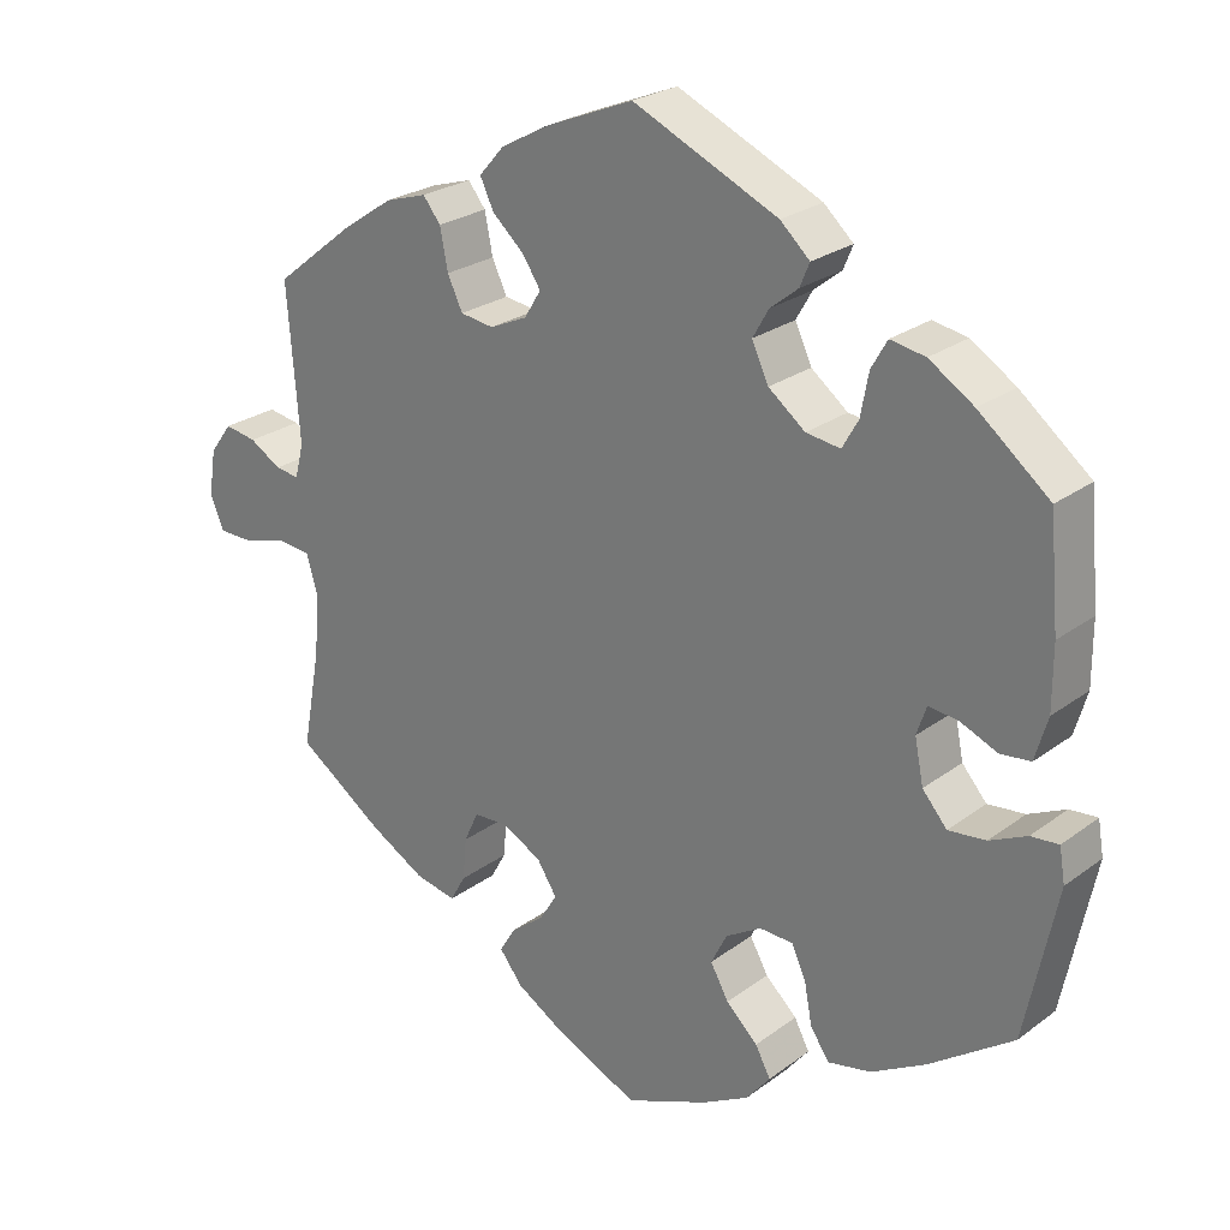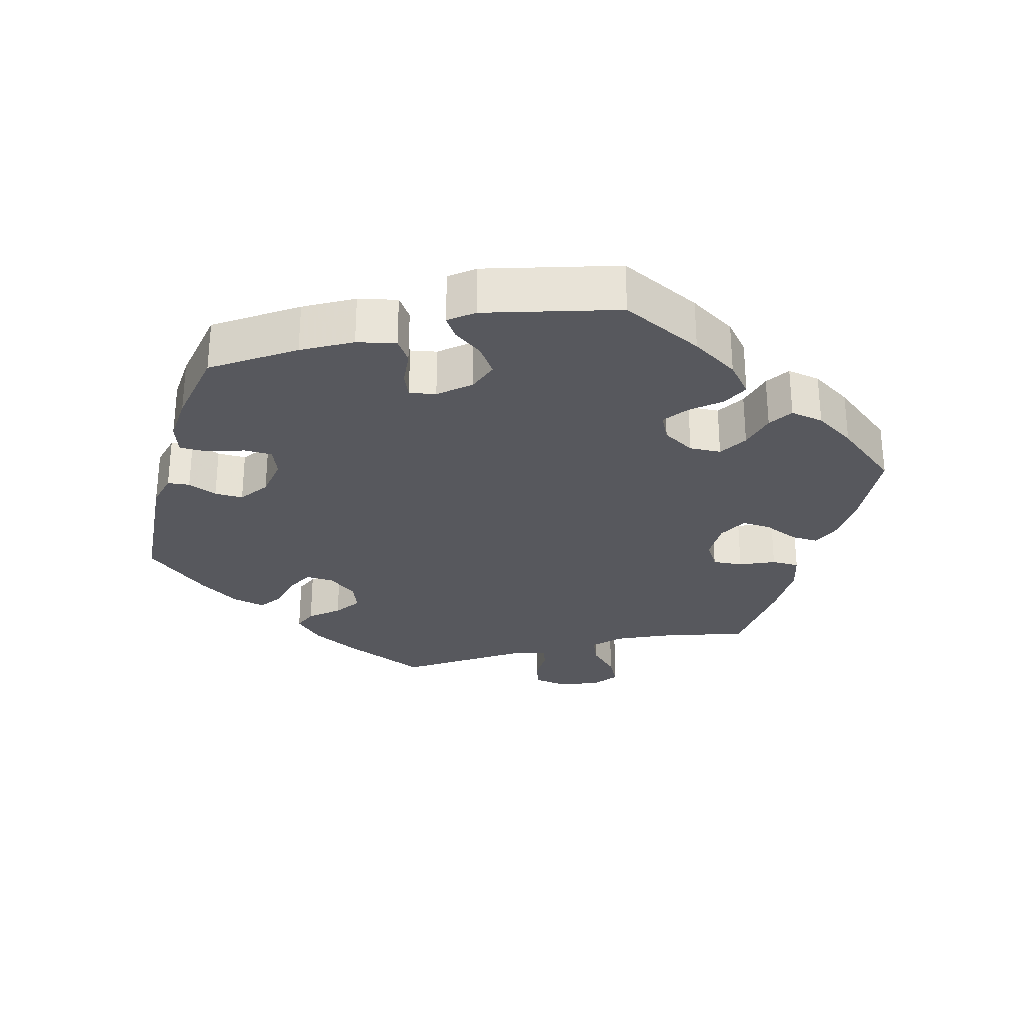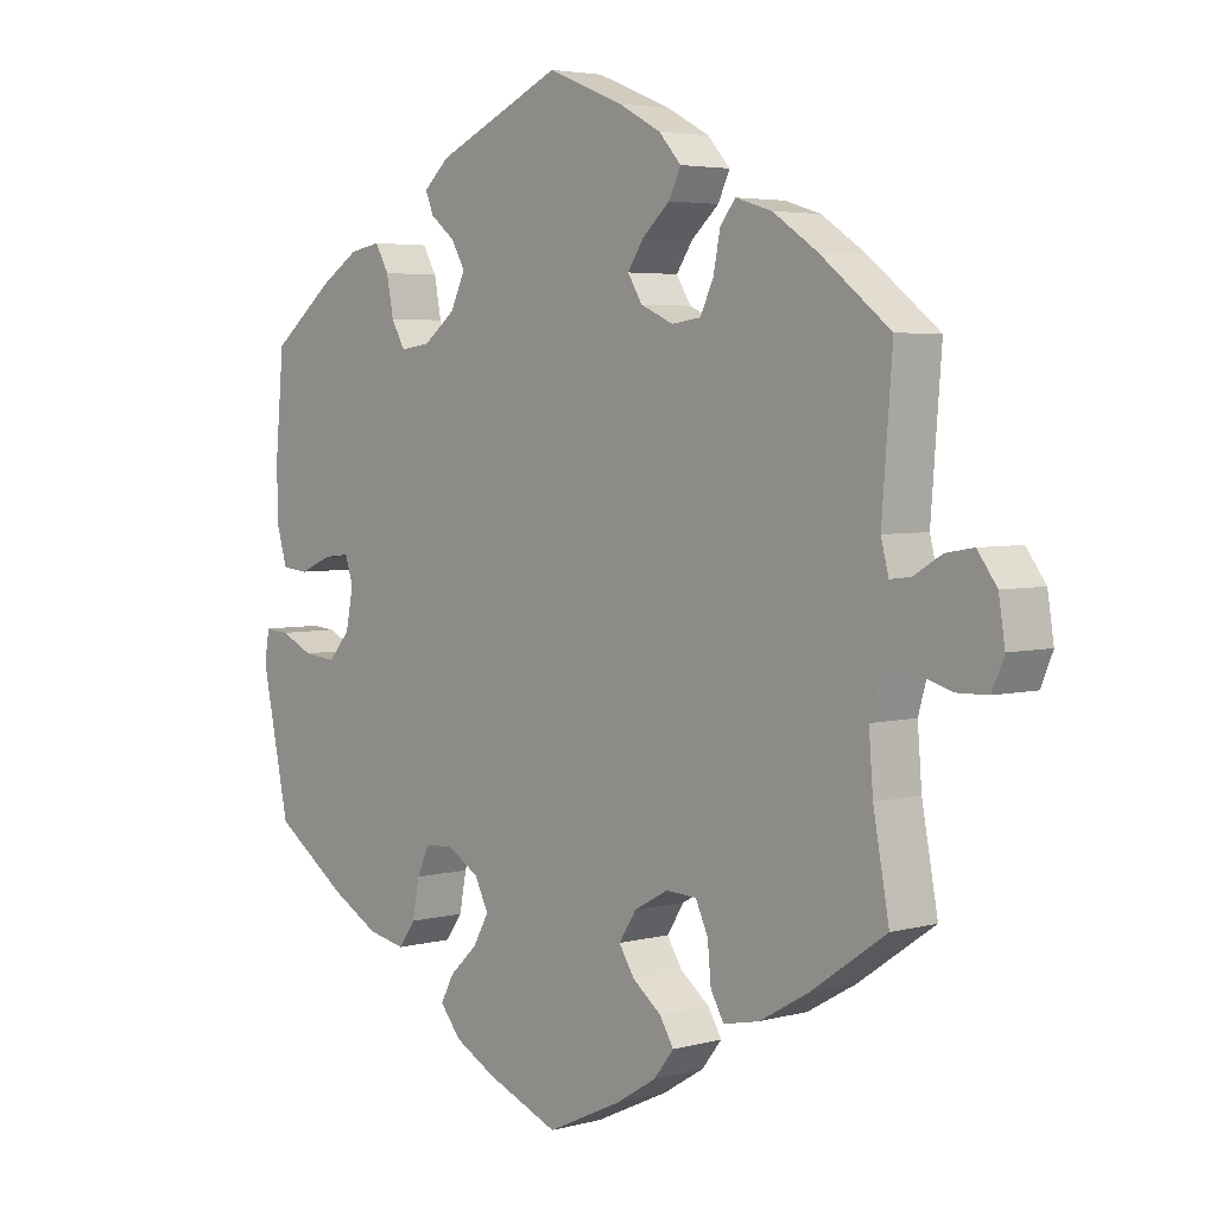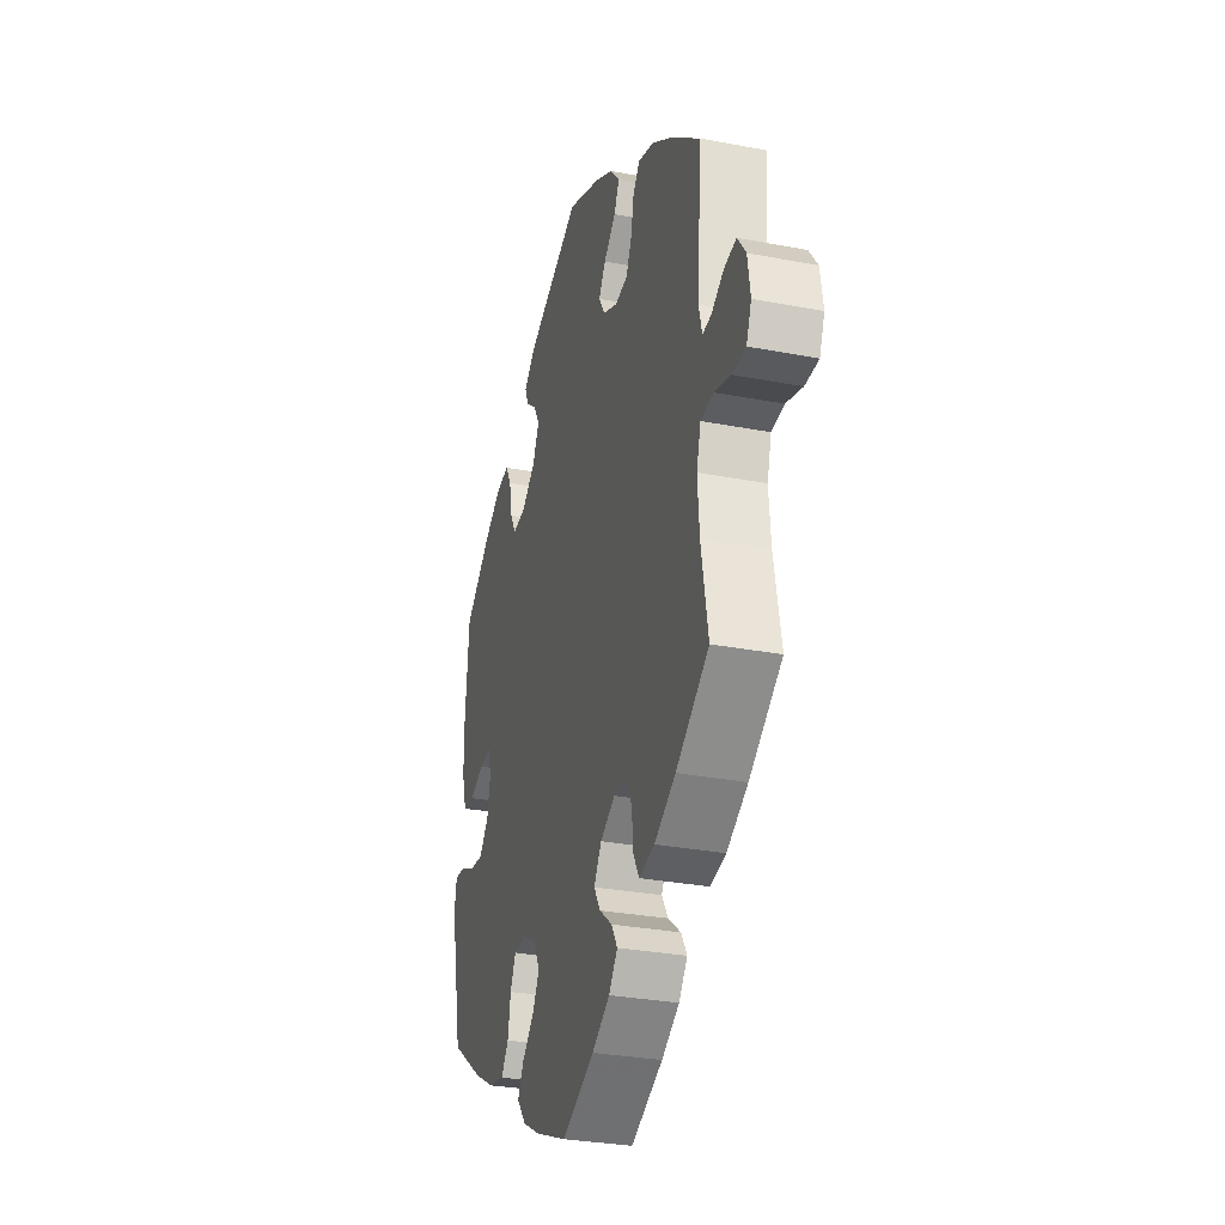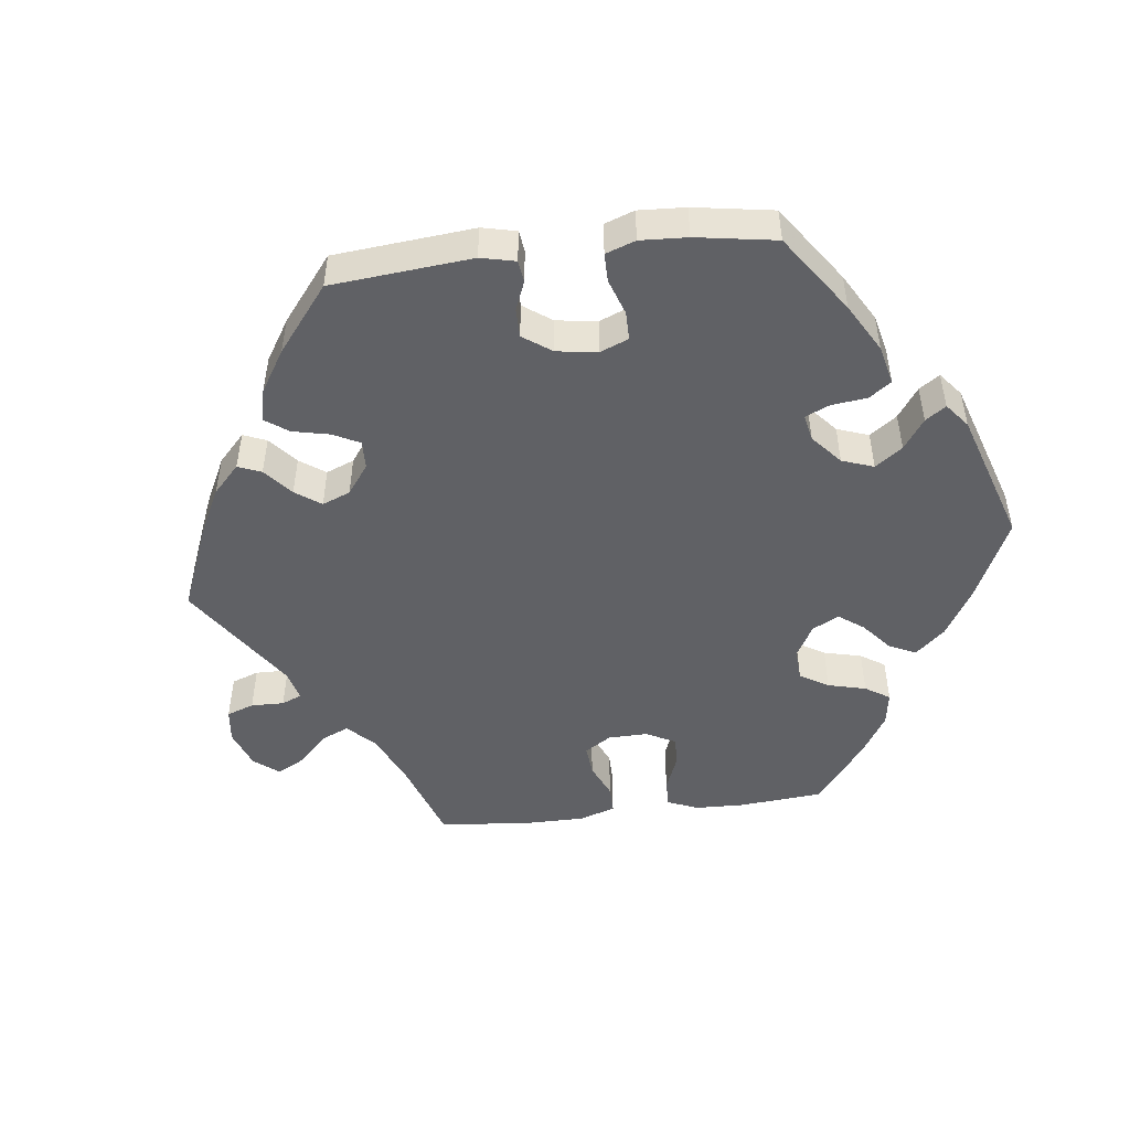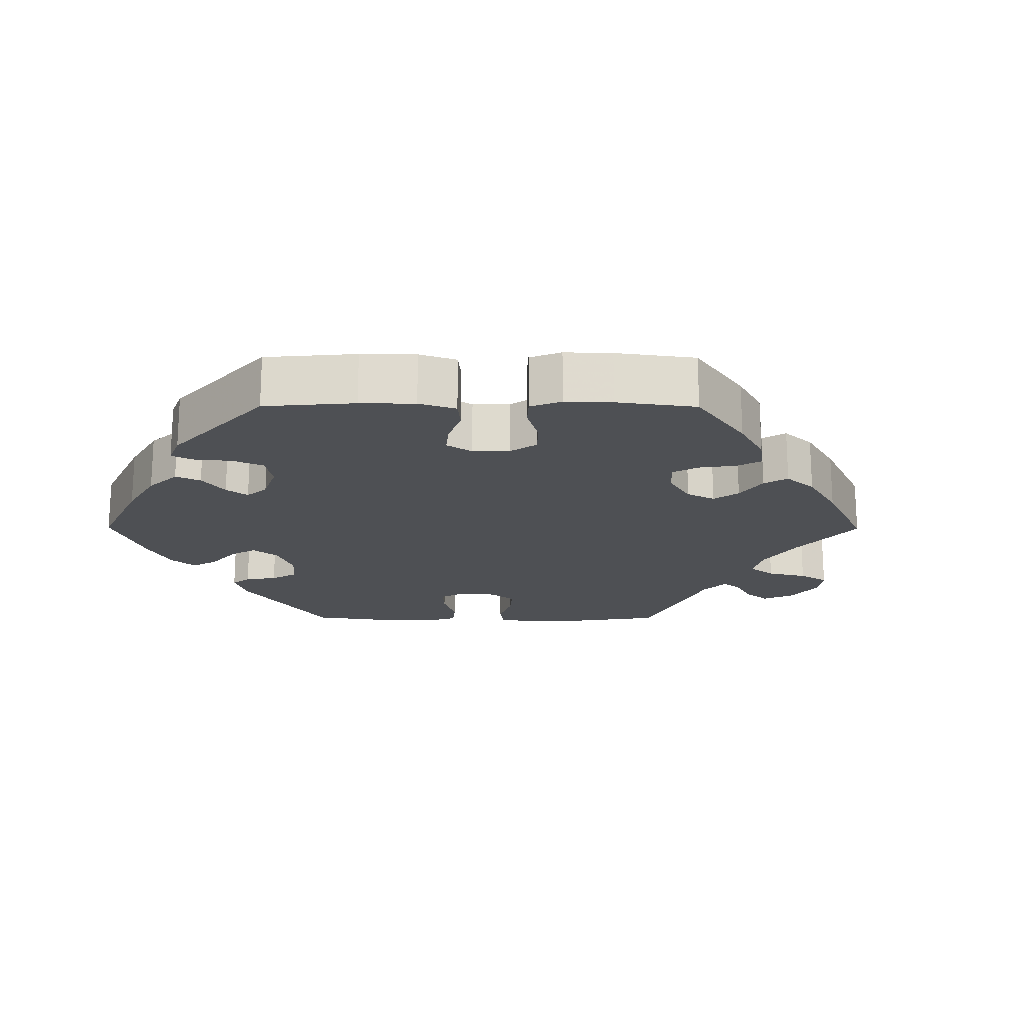
<metadata>
{"format":"obj","ext":"obj","renderer":"f3d","projection":"perspective","resolution":1024,"background":"white","views":[{"elev":24.9,"azim":40.0,"up":"+Z"},{"elev":-28.9,"azim":103.8,"up":"+Y"},{"elev":4.1,"azim":-131.7,"up":"+Z"},{"elev":-30.1,"azim":-105.6,"up":"+Z"},{"elev":-49.3,"azim":36.7,"up":"+Y"},{"elev":-19.0,"azim":149.7,"up":"+Y"}]}
</metadata>
<code>
v -0.4 0.07 0.369
v -0.336 0.07 0.412
v -0.284 0.07 0.428
v -0.262 0.07 0.4
v -0.252 0.07 0.349
v -0.233 0.07 0.309
v -0.191 0.07 0.303
v -0.144 0.07 0.324
v -0.123 0.07 0.358
v -0.146 0.07 0.393
v -0.186 0.07 0.429
v -0.203 0.07 0.465
v -0.171 0.07 0.501
v -0.11 0.07 0.534
v -0.001 0.07 0.578
v 0.181 0.07 0.495
v 0.218 0.07 0.461
v 0.206 0.07 0.432
v 0.171 0.07 0.404
v 0.151 0.07 0.369
v 0.172 0.07 0.324
v 0.218 0.07 0.288
v 0.261 0.07 0.282
v 0.281 0.07 0.317
v 0.291 0.07 0.37
v 0.311 0.07 0.405
v 0.355 0.07 0.397
v 0.411 0.07 0.361
v 0.5 0.07 0.289
v 0.512 0.07 0.155
v 0.512 0.07 0.076
v 0.496 0.07 0.022
v 0.458 0.07 0.018
v 0.411 0.07 0.038
v 0.374 0.07 0.042
v 0.362 0.07 0.006
v 0.373 0.07 -0.049
v 0.404 0.07 -0.085
v 0.451 0.07 -0.08
v 0.498 0.07 -0.058
v 0.533 0.07 -0.055
v 0.54 0.07 -0.098
v 0.5 0.07 -0.289
v 0.394 0.07 -0.363
v 0.326 0.07 -0.401
v 0.272 0.07 -0.412
v 0.248 0.07 -0.378
v 0.238 0.07 -0.325
v 0.22 0.07 -0.286
v 0.178 0.07 -0.284
v 0.133 0.07 -0.311
v 0.113 0.07 -0.351
v 0.136 0.07 -0.392
v 0.176 0.07 -0.43
v 0.195 0.07 -0.466
v 0.165 0.07 -0.503
v 0.106 0.07 -0.535
v 0.001 0.07 -0.578
v -0.106 0.07 -0.528
v -0.165 0.07 -0.492
v -0.194 0.07 -0.455
v -0.174 0.07 -0.422
v -0.132 0.07 -0.389
v -0.11 0.07 -0.354
v -0.135 0.07 -0.315
v -0.184 0.07 -0.288
v -0.228 0.07 -0.29
v -0.246 0.07 -0.329
v -0.251 0.07 -0.382
v -0.27 0.07 -0.416
v -0.322 0.07 -0.405
v -0.392 0.07 -0.365
v -0.501 0.07 -0.289
v -0.478 0.07 -0.164
v -0.472 0.07 -0.088
v -0.486 0.07 -0.039
v -0.528 0.07 -0.034
v -0.582 0.07 -0.05
v -0.627 0.07 -0.049
v -0.644 0.07 -0.008
v -0.635 0.07 0.05
v -0.607 0.07 0.088
v -0.567 0.07 0.081
v -0.527 0.07 0.057
v -0.497 0.07 0.053
v -0.486 0.07 0.096
v -0.501 0.07 0.289
v -0.4 0 0.369
v -0.336 0 0.412
v -0.284 0 0.428
v -0.262 0 0.4
v -0.252 0 0.349
v -0.233 0 0.309
v -0.191 0 0.303
v -0.144 0 0.324
v -0.123 0 0.358
v -0.146 0 0.393
v -0.186 0 0.429
v -0.203 0 0.465
v -0.171 0 0.501
v -0.11 0 0.534
v -0.001 0 0.578
v 0.181 0 0.495
v 0.218 0 0.461
v 0.206 0 0.432
v 0.171 0 0.404
v 0.151 0 0.369
v 0.172 0 0.324
v 0.218 0 0.288
v 0.261 0 0.282
v 0.281 0 0.317
v 0.291 0 0.37
v 0.311 0 0.405
v 0.355 0 0.397
v 0.411 0 0.361
v 0.5 0 0.289
v 0.512 0 0.155
v 0.512 0 0.076
v 0.496 0 0.022
v 0.458 0 0.018
v 0.411 0 0.038
v 0.374 0 0.042
v 0.362 0 0.006
v 0.373 0 -0.049
v 0.404 0 -0.085
v 0.451 0 -0.08
v 0.498 0 -0.058
v 0.533 0 -0.055
v 0.54 0 -0.098
v 0.5 0 -0.289
v 0.394 0 -0.363
v 0.326 0 -0.401
v 0.272 0 -0.412
v 0.248 0 -0.378
v 0.238 0 -0.325
v 0.22 0 -0.286
v 0.178 0 -0.284
v 0.133 0 -0.311
v 0.113 0 -0.351
v 0.136 0 -0.392
v 0.176 0 -0.43
v 0.195 0 -0.466
v 0.165 0 -0.503
v 0.106 0 -0.535
v 0.001 0 -0.578
v -0.106 0 -0.528
v -0.165 0 -0.492
v -0.194 0 -0.455
v -0.174 0 -0.422
v -0.132 0 -0.389
v -0.11 0 -0.354
v -0.135 0 -0.315
v -0.184 0 -0.288
v -0.228 0 -0.29
v -0.246 0 -0.329
v -0.251 0 -0.382
v -0.27 0 -0.416
v -0.322 0 -0.405
v -0.392 0 -0.365
v -0.501 0 -0.289
v -0.478 0 -0.164
v -0.472 0 -0.088
v -0.486 0 -0.039
v -0.528 0 -0.034
v -0.582 0 -0.05
v -0.627 0 -0.049
v -0.644 0 -0.008
v -0.635 0 0.05
v -0.607 0 0.088
v -0.567 0 0.081
v -0.527 0 0.057
v -0.497 0 0.053
v -0.486 0 0.096
v -0.501 0 0.289
f 86 87 1 2
f 85 86 2 3
f 81 82 83 84
f 81 84 85
f 80 81 85
f 77 78 79 80
f 76 77 80 85
f 75 76 85 3
f 71 72 73 74
f 68 69 70 71
f 67 68 71 74
f 66 67 74 75
f 60 61 62 63
f 60 63 64
f 59 60 64
f 58 59 64
f 57 58 64
f 56 57 64 65
f 53 54 55 56
f 52 53 56 65
f 45 46 47 48
f 45 48 49
f 44 45 49
f 43 44 49
f 42 43 49 50
f 39 40 41 42
f 38 39 42 50
f 31 32 33 34
f 31 34 35
f 30 31 35
f 29 30 35
f 28 29 35
f 27 28 35 36
f 24 25 26 27
f 23 24 27 36
f 16 17 18 19
f 16 19 20
f 15 16 20
f 14 15 20 21
f 10 11 12 13
f 9 10 13 14
f 75 3 4 5
f 75 5 6
f 66 75 6 7
f 51 52 65 66
f 51 66 7 8
f 37 38 50 51
f 37 51 8 9
f 22 23 36 37
f 21 22 37
f 9 14 21 37
f 89 88 174 173
f 90 89 173 172
f 171 170 169 168
f 172 171 168
f 172 168 167
f 167 166 165 164
f 172 167 164 163
f 90 172 163 162
f 161 160 159 158
f 158 157 156 155
f 161 158 155 154
f 162 161 154 153
f 150 149 148 147
f 151 150 147
f 151 147 146
f 151 146 145
f 151 145 144
f 152 151 144 143
f 143 142 141 140
f 152 143 140 139
f 135 134 133 132
f 136 135 132
f 136 132 131
f 136 131 130
f 137 136 130 129
f 129 128 127 126
f 137 129 126 125
f 121 120 119 118
f 122 121 118
f 122 118 117
f 122 117 116
f 122 116 115
f 123 122 115 114
f 114 113 112 111
f 123 114 111 110
f 106 105 104 103
f 107 106 103
f 107 103 102
f 108 107 102 101
f 100 99 98 97
f 101 100 97 96
f 92 91 90 162
f 93 92 162
f 94 93 162 153
f 153 152 139 138
f 95 94 153 138
f 138 137 125 124
f 96 95 138 124
f 124 123 110 109
f 124 109 108
f 124 108 101 96
f 1 88 89 2
f 2 89 90 3
f 3 90 91 4
f 4 91 92 5
f 5 92 93 6
f 6 93 94 7
f 7 94 95 8
f 8 95 96 9
f 9 96 97 10
f 10 97 98 11
f 11 98 99 12
f 12 99 100 13
f 13 100 101 14
f 14 101 102 15
f 15 102 103 16
f 16 103 104 17
f 17 104 105 18
f 18 105 106 19
f 19 106 107 20
f 20 107 108 21
f 21 108 109 22
f 22 109 110 23
f 23 110 111 24
f 24 111 112 25
f 25 112 113 26
f 26 113 114 27
f 27 114 115 28
f 28 115 116 29
f 29 116 117 30
f 30 117 118 31
f 31 118 119 32
f 32 119 120 33
f 33 120 121 34
f 34 121 122 35
f 35 122 123 36
f 36 123 124 37
f 37 124 125 38
f 38 125 126 39
f 39 126 127 40
f 40 127 128 41
f 41 128 129 42
f 42 129 130 43
f 43 130 131 44
f 44 131 132 45
f 45 132 133 46
f 46 133 134 47
f 47 134 135 48
f 48 135 136 49
f 49 136 137 50
f 50 137 138 51
f 51 138 139 52
f 52 139 140 53
f 53 140 141 54
f 54 141 142 55
f 55 142 143 56
f 56 143 144 57
f 57 144 145 58
f 58 145 146 59
f 59 146 147 60
f 60 147 148 61
f 61 148 149 62
f 62 149 150 63
f 63 150 151 64
f 64 151 152 65
f 65 152 153 66
f 66 153 154 67
f 67 154 155 68
f 68 155 156 69
f 69 156 157 70
f 70 157 158 71
f 71 158 159 72
f 72 159 160 73
f 73 160 161 74
f 74 161 162 75
f 75 162 163 76
f 76 163 164 77
f 77 164 165 78
f 78 165 166 79
f 79 166 167 80
f 80 167 168 81
f 81 168 169 82
f 82 169 170 83
f 83 170 171 84
f 84 171 172 85
f 85 172 173 86
f 86 173 174 87
f 87 174 88 1

</code>
